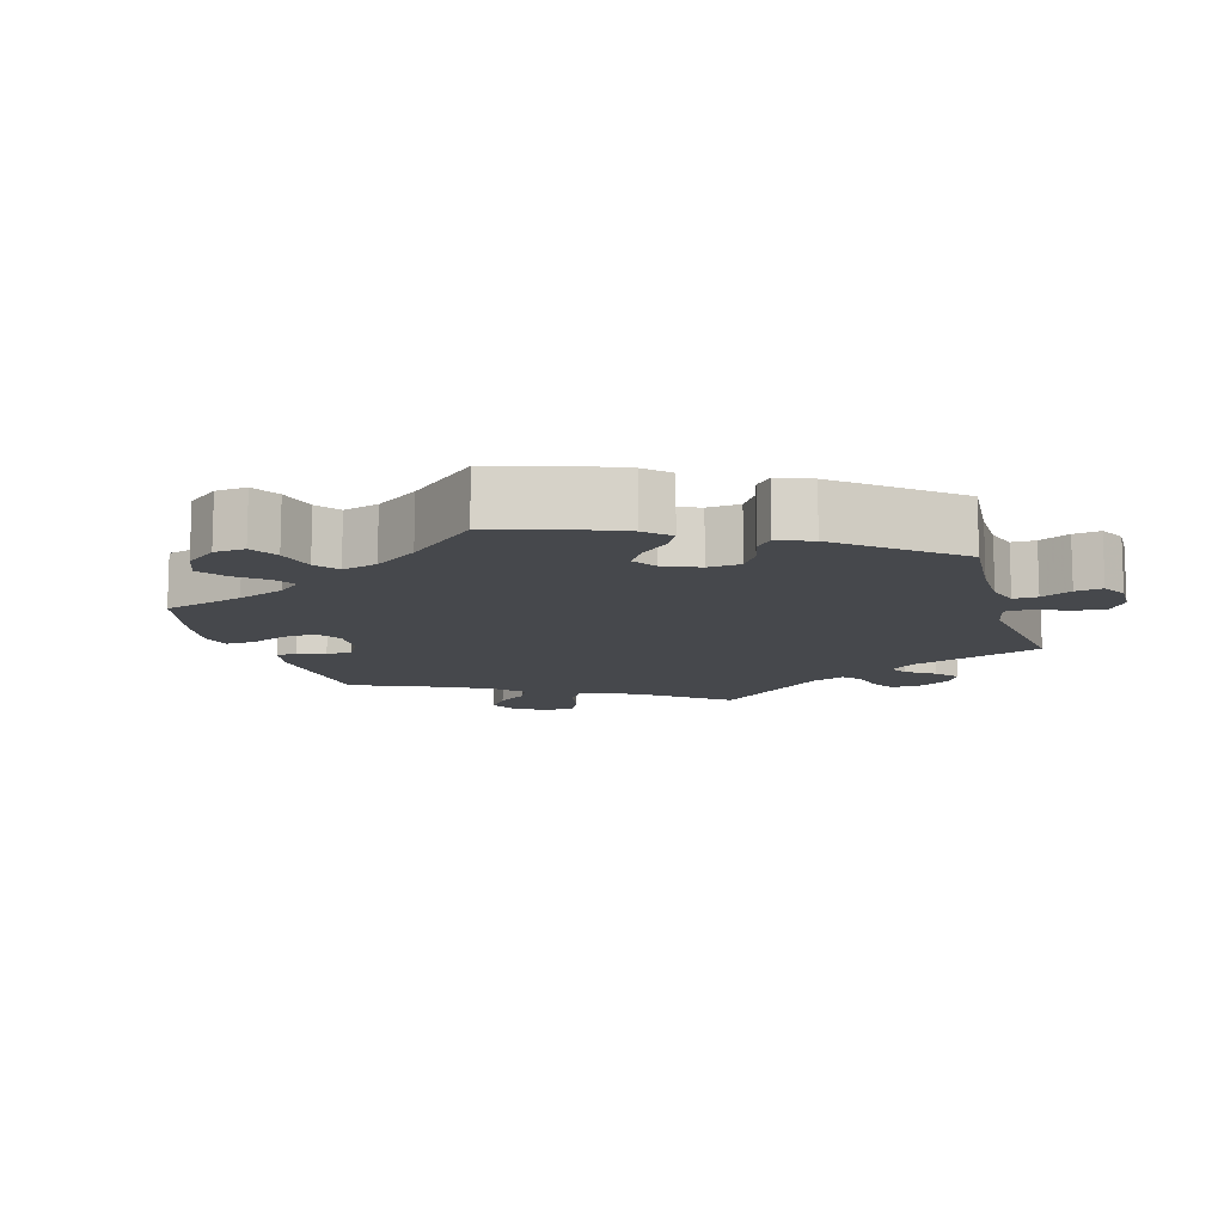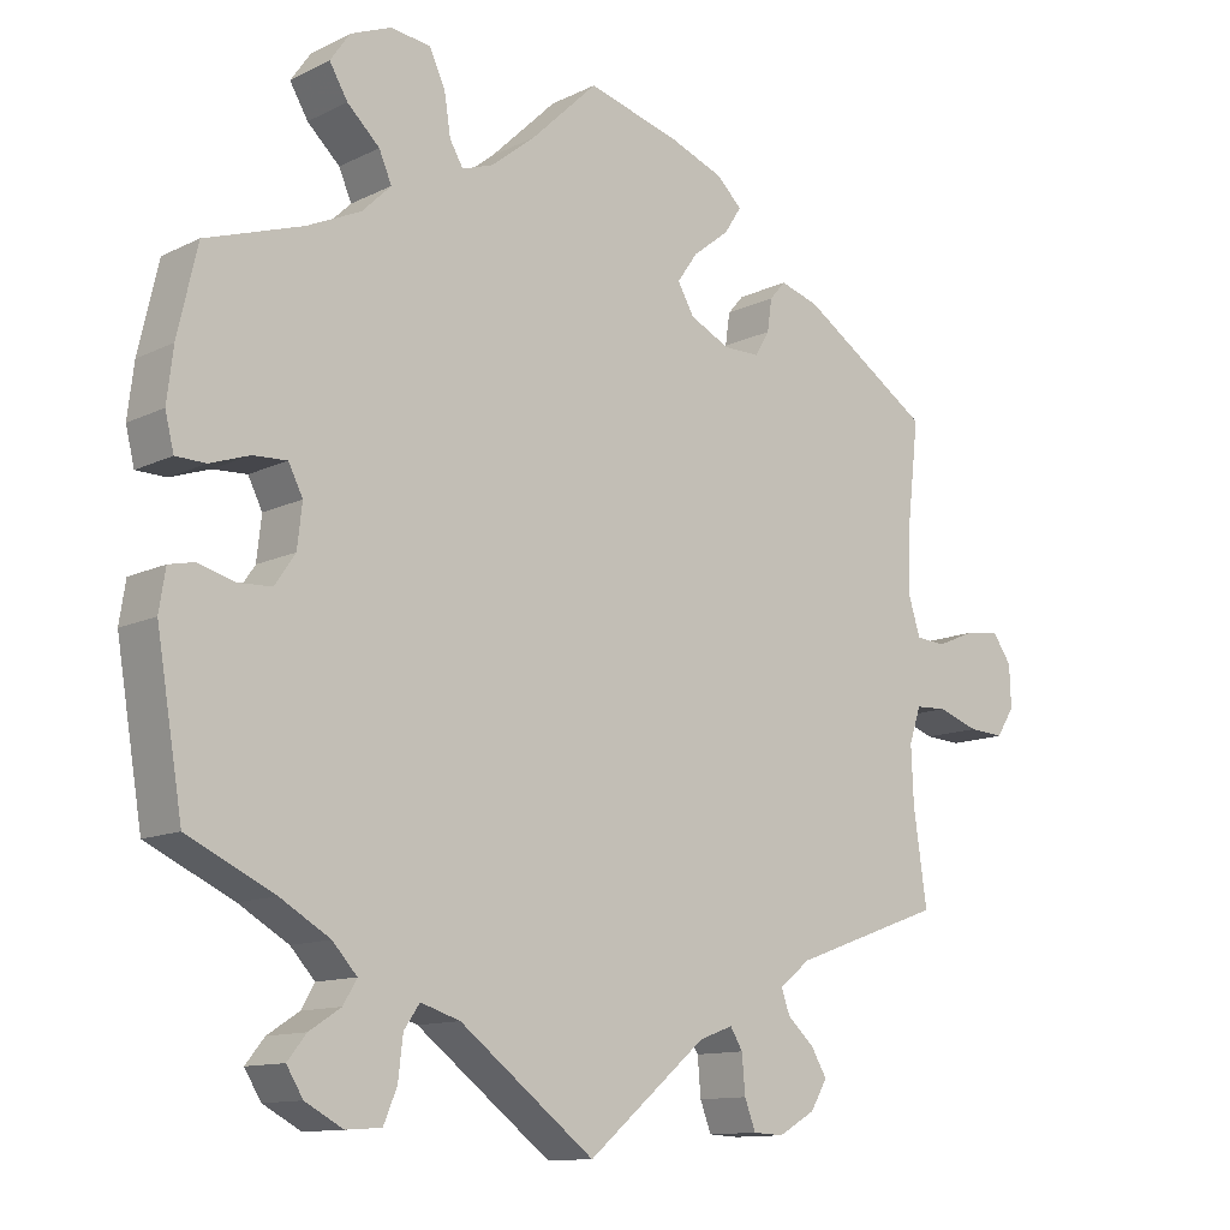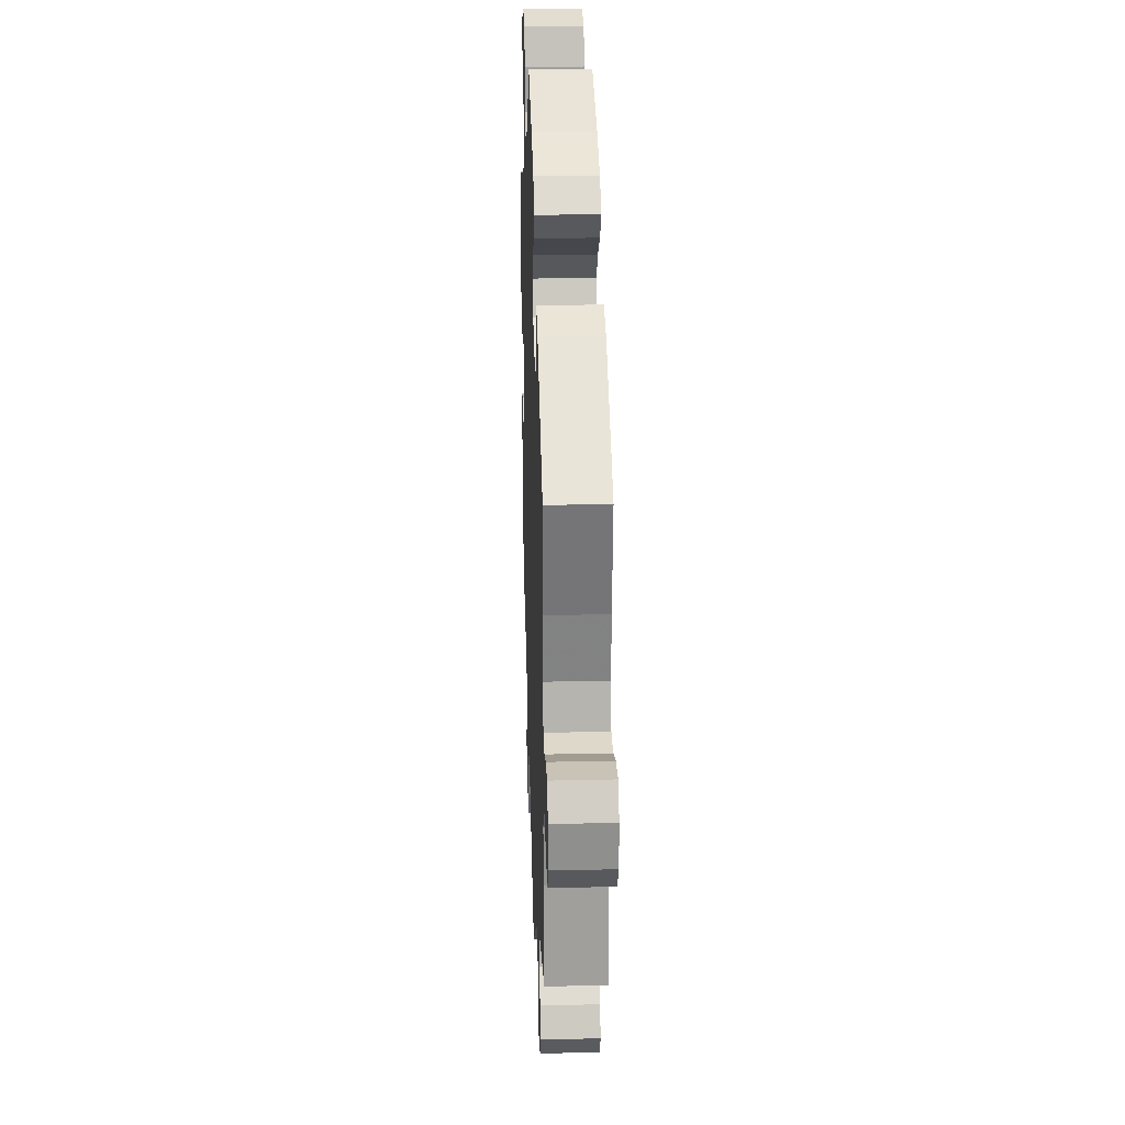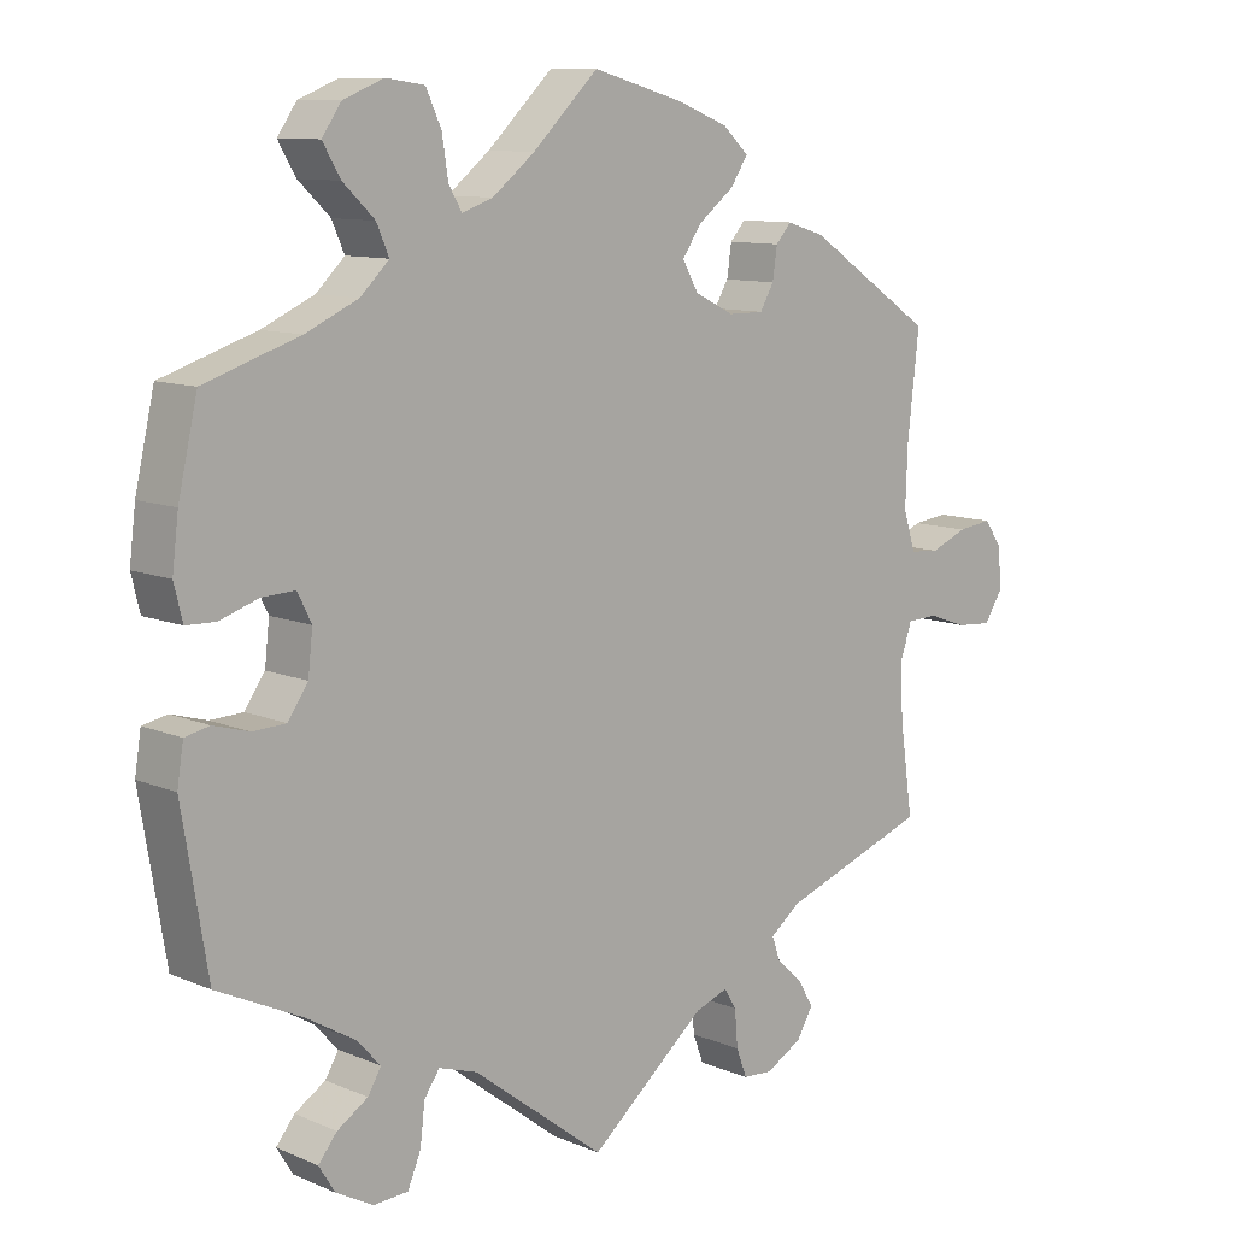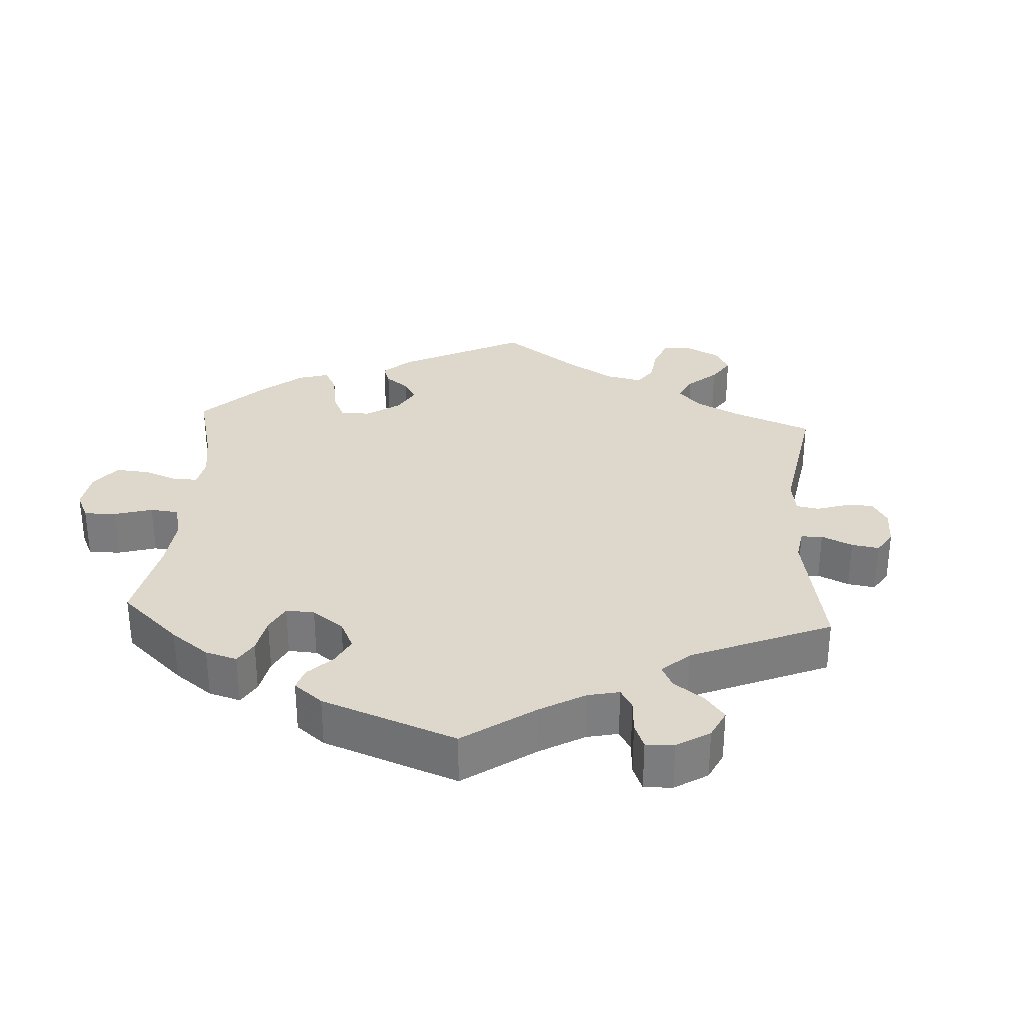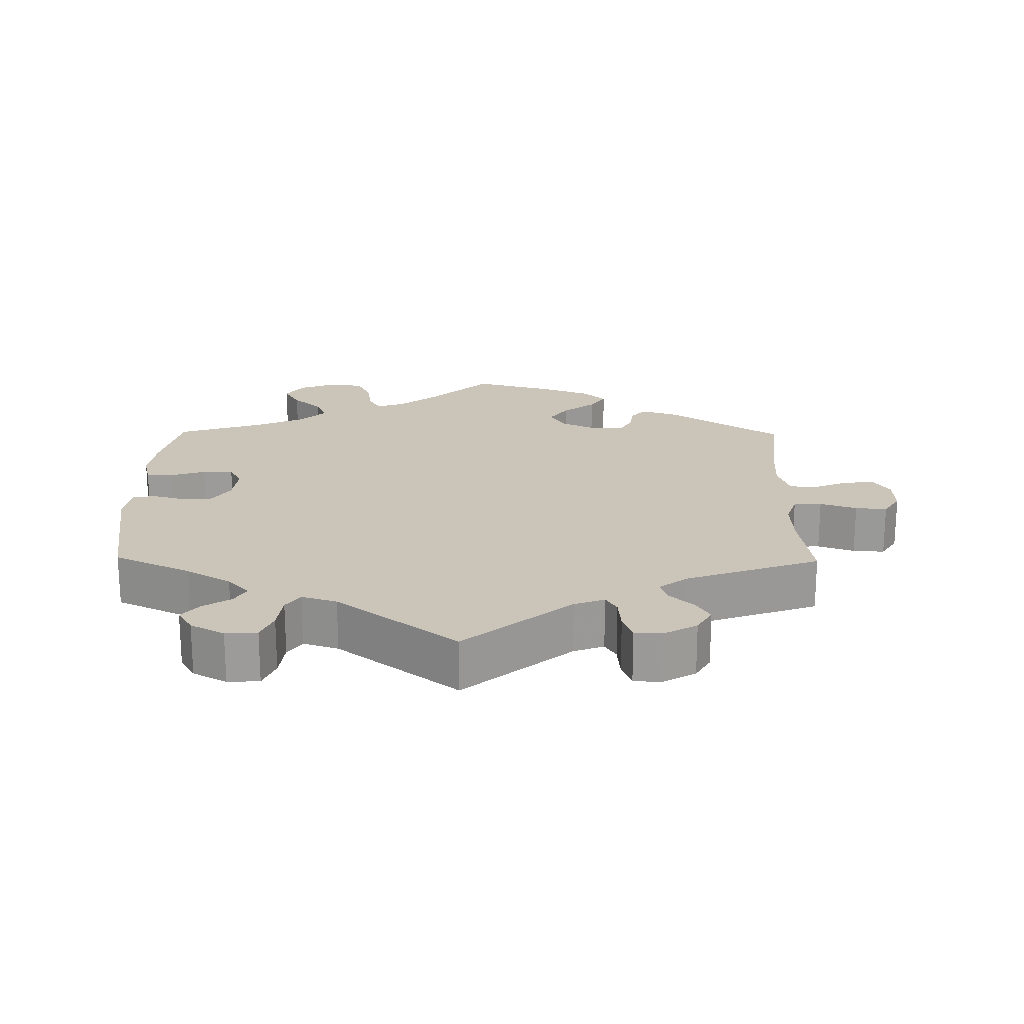
<metadata>
{"format":"obj","ext":"obj","renderer":"f3d","projection":"perspective","resolution":1024,"background":"white","views":[{"elev":-11.5,"azim":76.6,"up":"+Y"},{"elev":-11.9,"azim":139.1,"up":"+Z"},{"elev":27.1,"azim":-92.0,"up":"+Z"},{"elev":10.2,"azim":137.0,"up":"+Z"},{"elev":31.1,"azim":123.5,"up":"+Y"},{"elev":20.4,"azim":-179.2,"up":"+Y"}]}
</metadata>
<code>
v 0.085 0.07 0.496
v 0.14 0.07 0.452
v 0.18 0.07 0.438
v 0.197 0.07 0.467
v 0.205 0.07 0.519
v 0.225 0.07 0.562
v 0.275 0.07 0.569
v 0.327 0.07 0.548
v 0.352 0.07 0.512
v 0.329 0.07 0.473
v 0.288 0.07 0.434
v 0.272 0.07 0.397
v 0.309 0.07 0.361
v 0.377 0.07 0.33
v 0.5 0.07 0.289
v 0.525 0.07 0.179
v 0.533 0.07 0.113
v 0.522 0.07 0.068
v 0.484 0.07 0.067
v 0.434 0.07 0.084
v 0.391 0.07 0.086
v 0.373 0.07 0.05
v 0.379 0.07 -0.004
v 0.405 0.07 -0.042
v 0.448 0.07 -0.044
v 0.494 0.07 -0.031
v 0.526 0.07 -0.038
v 0.534 0.07 -0.089
v 0.501 0.07 -0.288
v 0.391 0.07 -0.34
v 0.328 0.07 -0.377
v 0.297 0.07 -0.411
v 0.314 0.07 -0.44
v 0.354 0.07 -0.466
v 0.378 0.07 -0.496
v 0.357 0.07 -0.53
v 0.309 0.07 -0.556
v 0.264 0.07 -0.553
v 0.247 0.07 -0.512
v 0.241 0.07 -0.46
v 0.221 0.07 -0.431
v 0.171 0.07 -0.447
v 0 0.07 -0.578
v -0.151 0.07 -0.451
v -0.194 0.07 -0.435
v -0.21 0.07 -0.461
v -0.214 0.07 -0.509
v -0.228 0.07 -0.546
v -0.267 0.07 -0.548
v -0.314 0.07 -0.521
v -0.335 0.07 -0.485
v -0.315 0.07 -0.451
v -0.281 0.07 -0.42
v -0.27 0.07 -0.389
v -0.31 0.07 -0.358
v -0.501 0.07 -0.289
v -0.484 0.07 -0.17
v -0.481 0.07 -0.099
v -0.496 0.07 -0.054
v -0.536 0.07 -0.052
v -0.588 0.07 -0.07
v -0.633 0.07 -0.073
v -0.656 0.07 -0.037
v -0.654 0.07 0.016
v -0.63 0.07 0.051
v -0.585 0.07 0.045
v -0.537 0.07 0.025
v -0.499 0.07 0.028
v -0.483 0.07 0.079
v -0.486 0.07 0.158
v -0.501 0.07 0.289
v -0.335 0.07 0.399
v -0.286 0.07 0.414
v -0.266 0.07 0.391
v -0.26 0.07 0.35
v -0.242 0.07 0.319
v -0.196 0.07 0.319
v -0.145 0.07 0.344
v -0.124 0.07 0.381
v -0.15 0.07 0.418
v -0.196 0.07 0.454
v -0.218 0.07 0.488
v -0.185 0.07 0.519
v -0.118 0.07 0.545
v 0 0.07 0.578
v 0.085 0 0.496
v 0.14 0 0.452
v 0.18 0 0.438
v 0.197 0 0.467
v 0.205 0 0.519
v 0.225 0 0.562
v 0.275 0 0.569
v 0.327 0 0.548
v 0.352 0 0.512
v 0.329 0 0.473
v 0.288 0 0.434
v 0.272 0 0.397
v 0.309 0 0.361
v 0.377 0 0.33
v 0.5 0 0.289
v 0.525 0 0.179
v 0.533 0 0.113
v 0.522 0 0.068
v 0.484 0 0.067
v 0.434 0 0.084
v 0.391 0 0.086
v 0.373 0 0.05
v 0.379 0 -0.004
v 0.405 0 -0.042
v 0.448 0 -0.044
v 0.494 0 -0.031
v 0.526 0 -0.038
v 0.534 0 -0.089
v 0.501 0 -0.288
v 0.391 0 -0.34
v 0.328 0 -0.377
v 0.297 0 -0.411
v 0.314 0 -0.44
v 0.354 0 -0.466
v 0.378 0 -0.496
v 0.357 0 -0.53
v 0.309 0 -0.556
v 0.264 0 -0.553
v 0.247 0 -0.512
v 0.241 0 -0.46
v 0.221 0 -0.431
v 0.171 0 -0.447
v 0 0 -0.578
v -0.151 0 -0.451
v -0.194 0 -0.435
v -0.21 0 -0.461
v -0.214 0 -0.509
v -0.228 0 -0.546
v -0.267 0 -0.548
v -0.314 0 -0.521
v -0.335 0 -0.485
v -0.315 0 -0.451
v -0.281 0 -0.42
v -0.27 0 -0.389
v -0.31 0 -0.358
v -0.501 0 -0.289
v -0.484 0 -0.17
v -0.481 0 -0.099
v -0.496 0 -0.054
v -0.536 0 -0.052
v -0.588 0 -0.07
v -0.633 0 -0.073
v -0.656 0 -0.037
v -0.654 0 0.016
v -0.63 0 0.051
v -0.585 0 0.045
v -0.537 0 0.025
v -0.499 0 0.028
v -0.483 0 0.079
v -0.486 0 0.158
v -0.501 0 0.289
v -0.335 0 0.399
v -0.286 0 0.414
v -0.266 0 0.391
v -0.26 0 0.35
v -0.242 0 0.319
v -0.196 0 0.319
v -0.145 0 0.344
v -0.124 0 0.381
v -0.15 0 0.418
v -0.196 0 0.454
v -0.218 0 0.488
v -0.185 0 0.519
v -0.118 0 0.545
v 0 0 0.578
f 84 85 1
f 83 84 1 2
f 80 81 82 83
f 79 80 83 2
f 78 79 2 3
f 77 78 3
f 72 73 74 75
f 70 71 72 75
f 69 70 75 76
f 68 69 76 77
f 64 65 66 67
f 62 63 64 67
f 60 61 62 67
f 59 60 67 68
f 58 59 68 77
f 55 56 57
f 54 55 57 58
f 50 51 52 53
f 50 53 54
f 49 50 54
f 46 47 48 49
f 45 46 49 54
f 44 45 54 58
f 42 43 44 58
f 37 38 39 40
f 37 40 41
f 36 37 41
f 33 34 35 36
f 32 33 36 41
f 31 32 41
f 30 31 41 42
f 28 29 30
f 25 26 27 28
f 24 25 28 30
f 23 24 30 42
f 17 18 19 20
f 17 20 21
f 14 15 16 17
f 13 14 17 21
f 12 13 21 22
f 8 9 10 11
f 8 11 12
f 7 8 12
f 4 5 6 7
f 3 4 7 12
f 23 42 58 77
f 22 23 77
f 3 12 22 77
f 86 170 169
f 87 86 169 168
f 168 167 166 165
f 87 168 165 164
f 88 87 164 163
f 88 163 162
f 160 159 158 157
f 160 157 156 155
f 161 160 155 154
f 162 161 154 153
f 152 151 150 149
f 152 149 148 147
f 152 147 146 145
f 153 152 145 144
f 162 153 144 143
f 142 141 140
f 143 142 140 139
f 138 137 136 135
f 139 138 135
f 139 135 134
f 134 133 132 131
f 139 134 131 130
f 143 139 130 129
f 143 129 128 127
f 125 124 123 122
f 126 125 122
f 126 122 121
f 121 120 119 118
f 126 121 118 117
f 126 117 116
f 127 126 116 115
f 115 114 113
f 113 112 111 110
f 115 113 110 109
f 127 115 109 108
f 105 104 103 102
f 106 105 102
f 102 101 100 99
f 106 102 99 98
f 107 106 98 97
f 96 95 94 93
f 97 96 93
f 97 93 92
f 92 91 90 89
f 97 92 89 88
f 162 143 127 108
f 162 108 107
f 162 107 97 88
f 1 86 87 2
f 2 87 88 3
f 3 88 89 4
f 4 89 90 5
f 5 90 91 6
f 6 91 92 7
f 7 92 93 8
f 8 93 94 9
f 9 94 95 10
f 10 95 96 11
f 11 96 97 12
f 12 97 98 13
f 13 98 99 14
f 14 99 100 15
f 15 100 101 16
f 16 101 102 17
f 17 102 103 18
f 18 103 104 19
f 19 104 105 20
f 20 105 106 21
f 21 106 107 22
f 22 107 108 23
f 23 108 109 24
f 24 109 110 25
f 25 110 111 26
f 26 111 112 27
f 27 112 113 28
f 28 113 114 29
f 29 114 115 30
f 30 115 116 31
f 31 116 117 32
f 32 117 118 33
f 33 118 119 34
f 34 119 120 35
f 35 120 121 36
f 36 121 122 37
f 37 122 123 38
f 38 123 124 39
f 39 124 125 40
f 40 125 126 41
f 41 126 127 42
f 42 127 128 43
f 43 128 129 44
f 44 129 130 45
f 45 130 131 46
f 46 131 132 47
f 47 132 133 48
f 48 133 134 49
f 49 134 135 50
f 50 135 136 51
f 51 136 137 52
f 52 137 138 53
f 53 138 139 54
f 54 139 140 55
f 55 140 141 56
f 56 141 142 57
f 57 142 143 58
f 58 143 144 59
f 59 144 145 60
f 60 145 146 61
f 61 146 147 62
f 62 147 148 63
f 63 148 149 64
f 64 149 150 65
f 65 150 151 66
f 66 151 152 67
f 67 152 153 68
f 68 153 154 69
f 69 154 155 70
f 70 155 156 71
f 71 156 157 72
f 72 157 158 73
f 73 158 159 74
f 74 159 160 75
f 75 160 161 76
f 76 161 162 77
f 77 162 163 78
f 78 163 164 79
f 79 164 165 80
f 80 165 166 81
f 81 166 167 82
f 82 167 168 83
f 83 168 169 84
f 84 169 170 85
f 85 170 86 1

</code>
